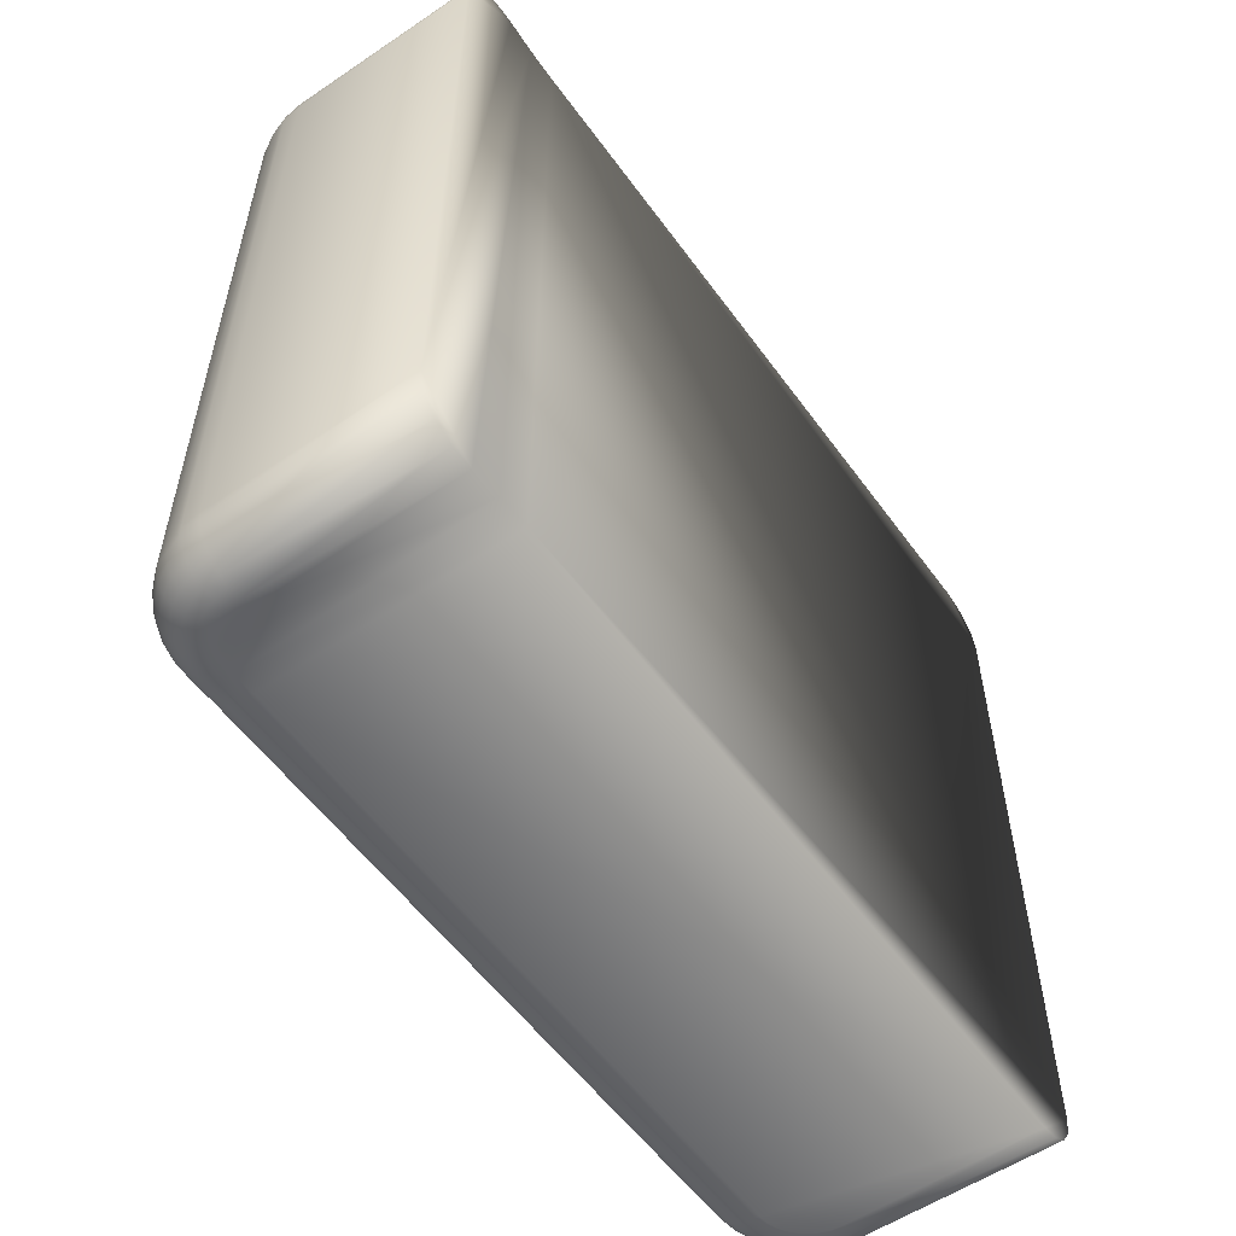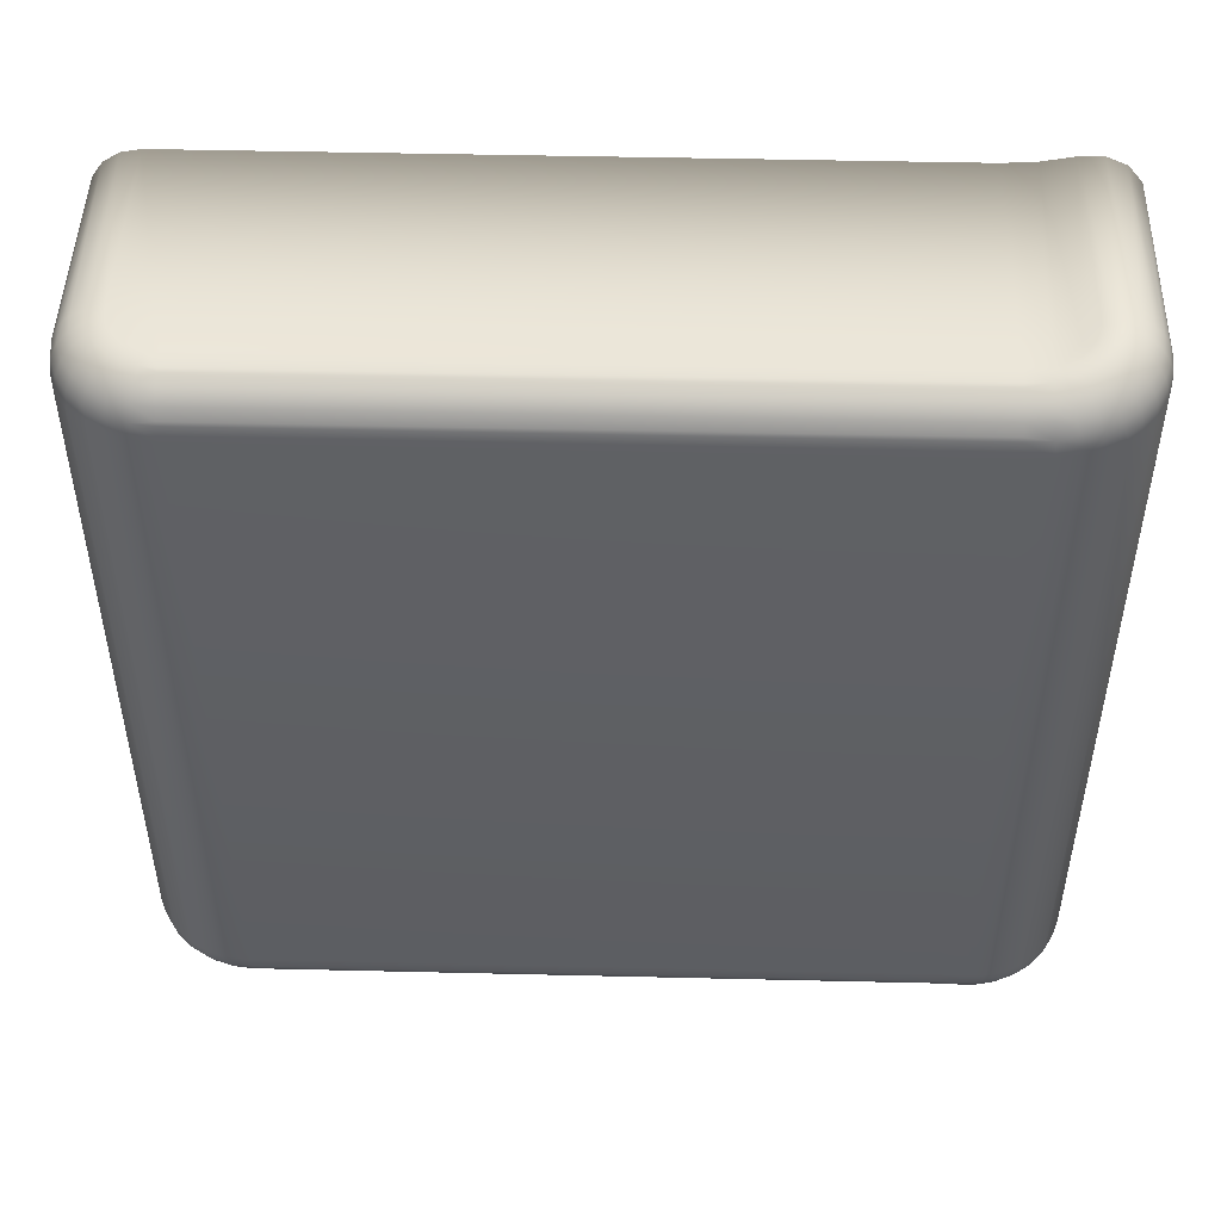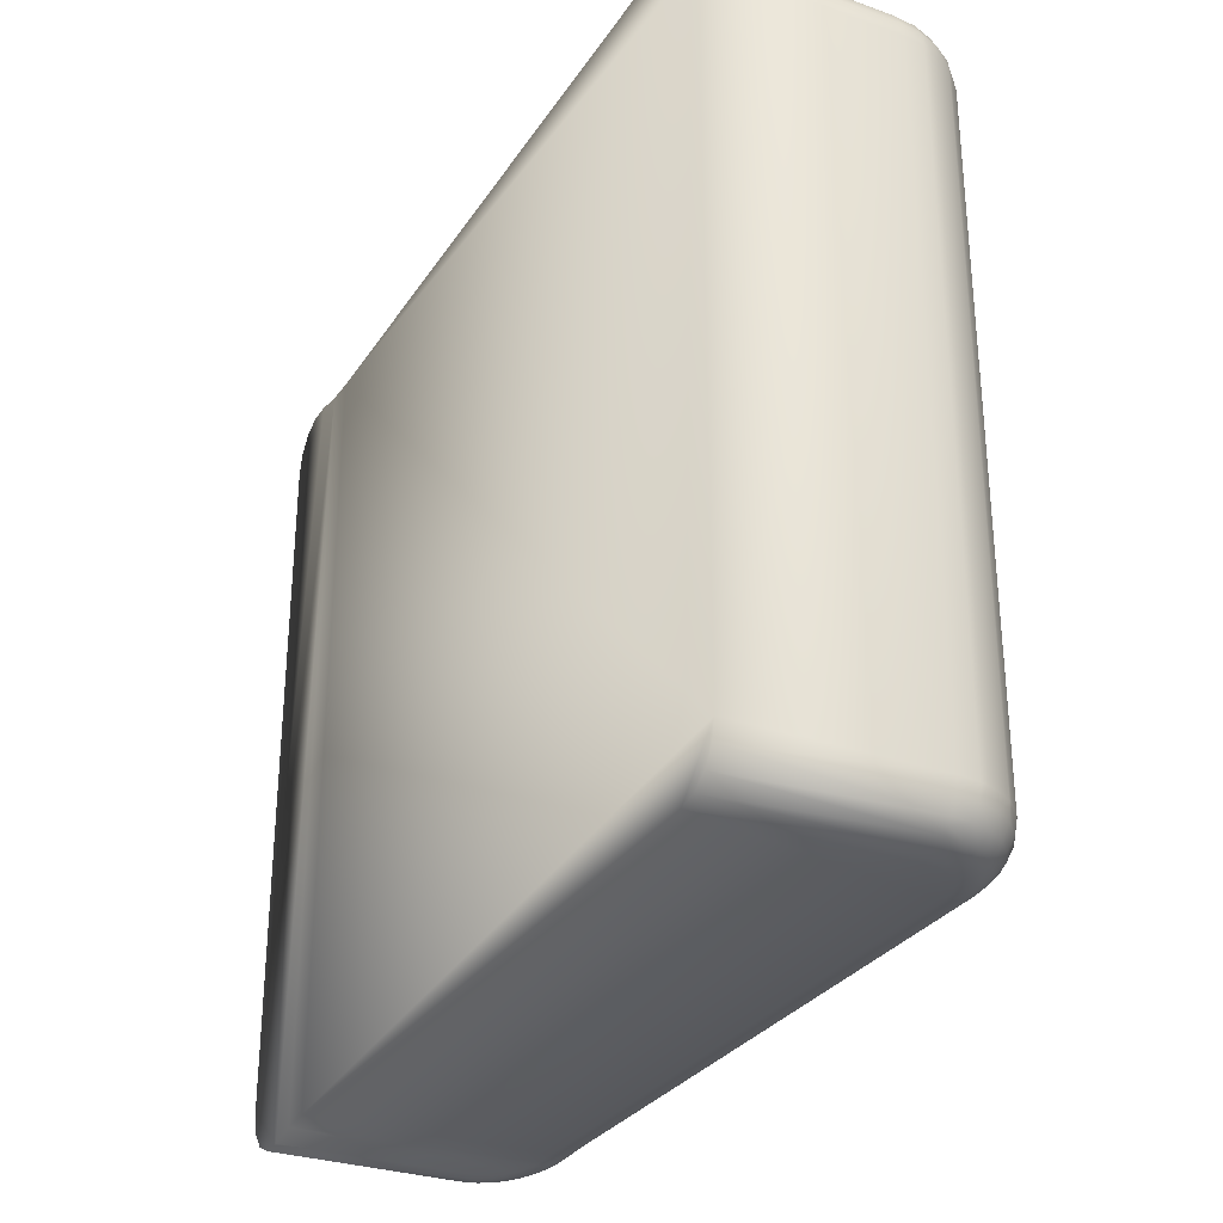
<metadata>
{"format":"obj","ext":"obj","renderer":"f3d","projection":"perspective","resolution":1024,"background":"white","views":[{"elev":-55.9,"azim":-144.6,"up":"+Y"},{"elev":47.9,"azim":91.5,"up":"+Y"},{"elev":-29.8,"azim":-27.2,"up":"+Y"}]}
</metadata>
<code>
v 0.004 -0.01817 0.007356
v -0 -0.01817 0.007356
v 0.004 -0.0182 0.007151
v -0 -0.01818 0.006902
v 0.004 -0.01818 0.006902
v 0.004 -0.01812 0.0067
v -0 -0.01799 0.00649
v 0.004 -0.01799 0.00649
v 0.004 -0.01782 0.006316
v -0 -0.01764 0.006203
v 0.004 -0.01764 0.006203
v 0.004 -0.01741 0.006121
v -0 -0.0172 0.0061
v 0.004 -0.0172 0.0061
v 0.005309 -0.01797 0.008185
v 0.005 -0.01802 0.008189
v 0.00498 -0.01804 0.008026
v 0.004395 -0.01719 0.006139
v 0.004401 -0.0174 0.006162
v 0.004398 -0.01761 0.006233
v 0.004383 -0.01781 0.006356
v 0.004358 -0.01798 0.006526
v 0.004323 -0.01811 0.006732
v 0.004282 -0.01818 0.006954
v 0.004528 -0.01719 0.006171
v 0.004781 -0.01738 0.006281
v 0.004771 -0.01718 0.006255
v 0.005116 -0.01716 0.00644
v 0.005126 -0.01735 0.006471
v 0.00515 -0.01715 0.006464
v 0.005424 -0.01732 0.006723
v 0.005417 -0.01713 0.006689
v 0.005636 -0.0171 0.00695
v 0.005664 -0.01729 0.007025
v 0.005663 -0.0171 0.00699
v 0.005846 -0.01707 0.007334
v 0.005928 -0.01705 0.007572
v 0.005948 -0.01723 0.007733
v 0.00584 -0.01726 0.007365
v 0.004773 -0.01759 0.006352
v 0.004744 -0.01779 0.00647
v 0.005111 -0.01756 0.006541
v 0.005068 -0.01775 0.006651
v 0.0054 -0.01752 0.006788
v 0.005342 -0.01771 0.006886
v 0.00563 -0.01748 0.007083
v 0.00556 -0.01767 0.007165
v 0.005798 -0.01745 0.007412
v 0.005716 -0.01763 0.007475
v 0.005899 -0.01741 0.007766
v 0.005809 -0.01759 0.007806
v 0.004695 -0.01796 0.006631
v 0.004996 -0.01792 0.006797
v 0.005251 -0.01788 0.007012
v 0.005452 -0.01783 0.007267
v 0.005596 -0.01779 0.007549
v 0.005682 -0.01775 0.007851
v 0.004627 -0.01808 0.006824
v 0.0049 -0.01805 0.006969
v 0.005131 -0.01801 0.007158
v 0.005314 -0.01796 0.007382
v 0.005445 -0.01792 0.007632
v 0.005524 -0.01788 0.007898
v 0.004549 -0.01816 0.007031
v 0.004788 -0.01812 0.007153
v 0.004993 -0.01809 0.007313
v 0.005156 -0.01804 0.007503
v 0.005275 -0.01801 0.007716
v 0.005346 -0.01798 0.007945
v 0.004239 -0.01819 0.007172
v 0.004466 -0.01818 0.007234
v 0.004671 -0.01815 0.007333
v 0.004849 -0.01812 0.007463
v 0.004992 -0.01808 0.00762
v 0.005097 -0.01805 0.007797
v 0.005161 -0.01802 0.007988
v 0.004923 -0.01806 0.00787
v 0.004831 -0.01808 0.007727
v 0.004708 -0.01811 0.007601
v 0.004558 -0.01813 0.007497
v 0.004385 -0.01815 0.00742
v 0.004197 -0.01816 0.007372
v 0.00596 -0.01705 0.007708
v 0.006 -0.01702 0.0081
v 0.005951 -0.01733 0.008127
v 0.005809 -0.01761 0.008152
v 0.005707 -0.01773 0.008163
v 0.005588 -0.01783 0.008172
v 0.005 -0.018 0.008634
v 0.005309 -0.01795 0.008634
v 0.005924 -0.01738 0.008634
v 0.005809 -0.01759 0.008634
v 0.005707 -0.01771 0.008634
v 0.005588 -0.01781 0.008634
v 0.005383 -0.01792 0.008634
v 0.006 -0.017 0.008634
v 0.005951 -0.01731 0.008634
v 0.006 -0.017 0.022
v 0.005951 -0.01731 0.022
v 0.005924 -0.01738 0.022
v 0.005809 -0.01759 0.022
v 0.005707 -0.01771 0.022
v 0.005588 -0.01781 0.022
v 0.005383 -0.01792 0.022
v 0.005309 -0.01795 0.022
v 0.005 -0.018 0.022
v 0.005902 -0.017 0.02262
v 0.005802 -0.017 0.02287
v 0.005758 -0.01731 0.02285
v 0.005618 -0.017 0.02318
v 0.005564 -0.017 0.02325
v 0.005525 -0.01731 0.02322
v 0.005176 -0.017 0.02362
v 0.004868 -0.017 0.0238
v 0.004847 -0.01731 0.02376
v 0.004618 -0.017 0.0239
v 0.004445 -0.017 0.02395
v 0.004434 -0.01731 0.0239
v 0.005276 -0.01795 0.02229
v 0.004975 -0.018 0.02222
v 0.005548 -0.01781 0.02235
v 0.004 -0.018 0.023
v 0.004223 -0.018 0.02297
v 0.004 -0.01795 0.02331
v 0.004291 -0.01795 0.02328
v 0.004 -0.01781 0.02359
v 0.004353 -0.01781 0.02355
v 0.004 -0.01771 0.02371
v 0.004403 -0.01759 0.02376
v 0.005764 -0.01759 0.0224
v 0.004 -0.017 0.024
v 0.004 -0.01731 0.02395
v 0.004 -0.01759 0.02381
v 0.004785 -0.01759 0.02363
v 0.004689 -0.01781 0.02343
v 0.004568 -0.01795 0.02318
v 0.004434 -0.018 0.0229
v 0.005247 -0.017 0.02356
v 0.005216 -0.01731 0.02353
v 0.005128 -0.01759 0.02341
v 0.00499 -0.01781 0.02324
v 0.004816 -0.01795 0.02302
v 0.004623 -0.018 0.02278
v 0.004782 -0.018 0.02262
v 0.005023 -0.01795 0.02282
v 0.005241 -0.01781 0.02299
v 0.005414 -0.01759 0.02313
v 0.00563 -0.01759 0.02278
v 0.005431 -0.01781 0.02269
v 0.005179 -0.01795 0.02257
v 0.004901 -0.018 0.02243
v 0.00595 -0.017 0.02244
v 0.005902 -0.01731 0.02243
v -0 -0.01738 0.02392
v -0 -0.017 0.024
v -0 -0.01771 0.02371
v -0 -0.01792 0.02338
v -0 -0.018 0.023
v 0.004 -0.002801 0.0061
v -0 -0.002801 0.0061
v 0.004 -0.002595 0.006121
v -0 -0.002359 0.006203
v 0.004 -0.002359 0.006203
v 0.004 -0.00218 0.006316
v -0 -0.002008 0.00649
v 0.004 -0.002008 0.00649
v 0.004 -0.001884 0.0067
v -0 -0.00182 0.006902
v 0.004 -0.00182 0.006902
v 0.004 -0.001802 0.007151
v -0 -0.001834 0.007356
v 0.004 -0.001834 0.007356
v 0.004528 -0.00281 0.006171
v 0.004394 -0.002806 0.006139
v 0.0044 -0.002601 0.006162
v 0.005636 -0.002896 0.00695
v 0.005416 -0.00287 0.006688
v 0.005423 -0.002677 0.006722
v 0.005928 -0.002946 0.007572
v 0.005846 -0.002929 0.007334
v 0.00584 -0.002743 0.007365
v 0.005951 -0.002668 0.008127
v 0.006 -0.002976 0.0081
v 0.00596 -0.002955 0.007708
v 0.005948 -0.002772 0.007733
v 0.005899 -0.002585 0.007766
v 0.005809 -0.002391 0.008152
v 0.005809 -0.002405 0.007806
v 0.005707 -0.002272 0.008163
v 0.005682 -0.002245 0.007851
v 0.005588 -0.00217 0.008172
v 0.005524 -0.002116 0.007898
v 0.005309 -0.002029 0.008185
v 0.00498 -0.001963 0.008026
v 0.005 -0.00198 0.008189
v 0.005161 -0.001975 0.007988
v 0.005346 -0.002025 0.007945
v 0.004923 -0.001941 0.00787
v 0.005097 -0.001947 0.007797
v 0.005275 -0.001993 0.007716
v 0.005445 -0.00208 0.007631
v 0.005596 -0.002208 0.007549
v 0.005716 -0.00237 0.007474
v 0.005798 -0.002553 0.007412
v 0.004831 -0.001917 0.007726
v 0.004991 -0.001916 0.00762
v 0.005156 -0.001955 0.007503
v 0.005313 -0.002039 0.007382
v 0.005451 -0.002166 0.007266
v 0.005559 -0.00233 0.007164
v 0.00563 -0.002516 0.007082
v 0.005663 -0.00271 0.007024
v 0.005662 -0.0029 0.00699
v 0.004708 -0.001892 0.007601
v 0.004848 -0.001883 0.007463
v 0.004992 -0.001915 0.007312
v 0.00513 -0.001995 0.007158
v 0.00525 -0.002122 0.007012
v 0.005342 -0.002287 0.006885
v 0.005399 -0.002478 0.006788
v 0.004557 -0.001869 0.007497
v 0.004671 -0.001851 0.007332
v 0.004787 -0.001877 0.007152
v 0.004899 -0.001953 0.006969
v 0.004995 -0.002078 0.006796
v 0.005067 -0.002246 0.00665
v 0.00511 -0.002441 0.00654
v 0.005125 -0.002645 0.006471
v 0.00515 -0.002846 0.006464
v 0.004385 -0.00185 0.00742
v 0.004465 -0.001825 0.007234
v 0.004548 -0.001845 0.00703
v 0.004626 -0.001917 0.006824
v 0.004693 -0.002042 0.006631
v 0.004743 -0.002211 0.006469
v 0.004772 -0.00241 0.006351
v 0.004779 -0.002618 0.006281
v 0.004769 -0.00282 0.006254
v 0.004197 -0.001838 0.007372
v 0.004239 -0.001808 0.007172
v 0.004282 -0.001823 0.006954
v 0.004323 -0.001893 0.006732
v 0.004357 -0.002017 0.006526
v 0.004383 -0.002188 0.006355
v 0.004397 -0.002389 0.006233
v 0.005114 -0.002843 0.006439
v 0.005 -0.002 0.008634
v 0.005309 -0.002049 0.008634
v 0.005383 -0.002076 0.008634
v 0.005588 -0.002191 0.008634
v 0.005707 -0.002293 0.008634
v 0.005809 -0.002412 0.008634
v 0.005924 -0.002617 0.008634
v 0.005951 -0.002691 0.008634
v 0.006 -0.003 0.008634
v 0.006 -0.003 0.022
v 0.005951 -0.002691 0.022
v 0.005924 -0.002617 0.022
v 0.005809 -0.002412 0.022
v 0.005707 -0.002293 0.022
v 0.005588 -0.002191 0.022
v 0.005383 -0.002076 0.022
v 0.005309 -0.002049 0.022
v 0.005 -0.002 0.022
v 0.004 -0.002 0.023
v 0.004 -0.002049 0.02331
v 0.004291 -0.002049 0.02328
v 0.004 -0.002293 0.02371
v 0.004 -0.002412 0.02381
v 0.004403 -0.002412 0.02376
v 0.004 -0.002691 0.02395
v 0.004 -0.003 0.024
v 0.004445 -0.003 0.02395
v 0.004434 -0.002691 0.0239
v 0.004618 -0.003 0.0239
v 0.004847 -0.002691 0.02376
v 0.004868 -0.003 0.0238
v 0.005176 -0.003 0.02362
v 0.005216 -0.002691 0.02353
v 0.005247 -0.003 0.02356
v 0.005564 -0.003 0.02325
v 0.005525 -0.002691 0.02322
v 0.005618 -0.003 0.02318
v 0.005758 -0.002691 0.02285
v 0.00595 -0.003 0.02244
v 0.005902 -0.002691 0.02243
v 0.005902 -0.003 0.02262
v 0.005802 -0.003 0.02287
v 0.005764 -0.002412 0.0224
v 0.00563 -0.002412 0.02278
v 0.005414 -0.002412 0.02313
v 0.005128 -0.002412 0.02341
v 0.004785 -0.002412 0.02363
v 0.004 -0.002191 0.02359
v 0.004353 -0.002191 0.02355
v 0.004689 -0.002191 0.02343
v 0.00499 -0.002191 0.02324
v 0.005241 -0.002191 0.02299
v 0.005431 -0.002191 0.02269
v 0.005548 -0.002191 0.02235
v 0.004568 -0.002049 0.02318
v 0.004816 -0.002049 0.02302
v 0.005023 -0.002049 0.02282
v 0.005179 -0.002049 0.02257
v 0.005276 -0.002049 0.02229
v 0.004223 -0.002 0.02297
v 0.004434 -0.002 0.0229
v 0.004623 -0.002 0.02278
v 0.004782 -0.002 0.02262
v 0.004901 -0.002 0.02243
v 0.004975 -0.002 0.02222
v -0 -0.002 0.023
v -0 -0.002076 0.02338
v -0 -0.003 0.024
v -0 -0.002617 0.02392
v -0 -0.002293 0.02371
v -0 -0.01804 0.007989
v -0 -0.001958 0.007989
v -0 -0.018 0.008634
v -0 -0.002 0.008634
v 0.00449 -0.00191 0.007688
v 0.00449 -0.01809 0.007688
f 1 2 3
f 3 2 4
f 3 4 5
f 5 4 6
f 6 4 7
f 6 7 8
f 8 7 9
f 9 7 10
f 9 10 11
f 11 10 12
f 12 10 13
f 12 13 14
f 15 16 17
f 12 14 18
f 11 12 19
f 9 11 20
f 8 9 21
f 6 8 22
f 5 6 23
f 3 5 24
f 12 18 19
f 19 18 25
f 19 25 26
f 25 27 26
f 26 27 28
f 26 28 29
f 29 28 30
f 29 30 31
f 30 32 31
f 31 32 33
f 31 33 34
f 34 33 35
f 34 35 36
f 37 38 36
f 36 38 39
f 36 39 34
f 9 20 21
f 21 20 40
f 21 40 41
f 41 40 42
f 41 42 43
f 43 42 44
f 43 44 45
f 45 44 46
f 45 46 47
f 47 46 48
f 47 48 49
f 49 48 50
f 49 50 51
f 8 21 22
f 22 21 41
f 22 41 52
f 52 41 43
f 52 43 53
f 53 43 45
f 53 45 54
f 54 45 47
f 54 47 55
f 55 47 49
f 55 49 56
f 56 49 51
f 56 51 57
f 6 22 23
f 23 22 52
f 23 52 58
f 58 52 53
f 58 53 59
f 59 53 54
f 59 54 60
f 60 54 55
f 60 55 61
f 61 55 56
f 61 56 62
f 62 56 57
f 62 57 63
f 5 23 24
f 24 23 58
f 24 58 64
f 64 58 59
f 64 59 65
f 65 59 60
f 65 60 66
f 66 60 61
f 66 61 67
f 67 61 62
f 67 62 68
f 68 62 63
f 68 63 69
f 3 24 70
f 70 24 64
f 70 64 71
f 71 64 65
f 71 65 72
f 72 65 66
f 72 66 73
f 73 66 67
f 73 67 74
f 74 67 68
f 74 68 75
f 75 68 69
f 75 69 76
f 76 77 75
f 75 77 78
f 75 78 74
f 74 78 79
f 74 79 73
f 73 79 80
f 73 80 72
f 72 80 81
f 72 81 71
f 71 81 82
f 71 82 70
f 70 82 1
f 70 1 3
f 37 83 38
f 38 83 84
f 38 84 85
f 11 19 20
f 20 19 26
f 20 26 40
f 40 26 29
f 40 29 42
f 42 29 31
f 42 31 44
f 44 31 34
f 44 34 46
f 46 34 39
f 46 39 48
f 48 39 38
f 48 38 50
f 50 38 85
f 50 85 51
f 51 85 86
f 51 86 57
f 57 86 87
f 57 87 63
f 63 87 88
f 63 88 69
f 69 88 15
f 69 15 76
f 76 15 17
f 76 17 77
f 89 16 90
f 90 16 15
f 85 91 86
f 86 91 92
f 86 92 87
f 87 92 93
f 87 93 88
f 88 93 94
f 88 94 15
f 15 94 95
f 15 95 90
f 84 96 85
f 85 96 97
f 85 97 91
f 96 98 97
f 97 98 99
f 97 99 91
f 91 99 100
f 91 100 92
f 92 100 101
f 92 101 93
f 93 101 102
f 93 102 94
f 94 102 103
f 94 103 95
f 95 103 104
f 95 104 90
f 90 104 105
f 90 105 89
f 89 105 106
f 107 108 109
f 110 111 112
f 113 114 115
f 116 117 118
f 119 120 106
f 106 105 119
f 119 105 104
f 119 104 121
f 122 123 124
f 124 123 125
f 124 125 126
f 126 125 127
f 126 127 128
f 128 127 129
f 104 103 121
f 121 103 102
f 121 102 130
f 117 131 118
f 118 131 132
f 118 132 129
f 129 132 133
f 129 133 128
f 114 116 115
f 115 116 118
f 115 118 134
f 134 118 129
f 134 129 135
f 135 129 127
f 135 127 136
f 136 127 125
f 136 125 137
f 137 125 123
f 138 113 139
f 139 113 115
f 139 115 140
f 140 115 134
f 140 134 141
f 141 134 135
f 141 135 142
f 142 135 136
f 142 136 143
f 143 136 137
f 143 144 142
f 142 144 145
f 142 145 141
f 141 145 146
f 141 146 140
f 140 146 147
f 140 147 139
f 139 147 112
f 139 112 138
f 138 112 111
f 108 110 109
f 109 110 112
f 109 112 148
f 148 112 147
f 148 147 149
f 149 147 146
f 149 146 150
f 150 146 145
f 150 145 151
f 151 145 144
f 152 107 153
f 153 107 109
f 153 109 130
f 130 109 148
f 130 148 121
f 121 148 149
f 121 149 119
f 119 149 150
f 119 150 120
f 120 150 151
f 102 101 130
f 130 101 100
f 130 100 153
f 153 100 99
f 153 99 152
f 152 99 98
f 132 131 154
f 154 131 155
f 132 154 133
f 133 154 156
f 133 156 128
f 128 156 126
f 126 156 157
f 126 157 124
f 124 157 158
f 124 158 122
f 159 160 161
f 161 160 162
f 161 162 163
f 163 162 164
f 164 162 165
f 164 165 166
f 166 165 167
f 167 165 168
f 167 168 169
f 169 168 170
f 170 168 171
f 170 171 172
f 173 174 175
f 176 177 178
f 179 180 181
f 182 183 184
f 184 185 182
f 182 185 186
f 182 186 187
f 187 186 188
f 187 188 189
f 189 188 190
f 189 190 191
f 191 190 192
f 191 192 193
f 194 195 196
f 196 195 193
f 196 193 197
f 197 193 192
f 198 194 199
f 199 194 196
f 199 196 200
f 200 196 197
f 200 197 201
f 201 197 192
f 201 192 202
f 202 192 190
f 202 190 203
f 203 190 188
f 203 188 204
f 204 188 186
f 204 186 181
f 181 186 185
f 181 185 179
f 179 185 184
f 205 198 206
f 206 198 199
f 206 199 207
f 207 199 200
f 207 200 208
f 208 200 201
f 208 201 209
f 209 201 202
f 209 202 210
f 210 202 203
f 210 203 211
f 211 203 204
f 211 204 212
f 212 204 181
f 212 181 213
f 213 181 180
f 214 205 215
f 215 205 206
f 215 206 216
f 216 206 207
f 216 207 217
f 217 207 208
f 217 208 218
f 218 208 209
f 218 209 219
f 219 209 210
f 219 210 220
f 220 210 211
f 220 211 178
f 178 211 212
f 178 212 176
f 176 212 213
f 221 214 222
f 222 214 215
f 222 215 223
f 223 215 216
f 223 216 224
f 224 216 217
f 224 217 225
f 225 217 218
f 225 218 226
f 226 218 219
f 226 219 227
f 227 219 220
f 227 220 228
f 228 220 178
f 228 178 229
f 229 178 177
f 230 221 231
f 231 221 222
f 231 222 232
f 232 222 223
f 232 223 233
f 233 223 224
f 233 224 234
f 234 224 225
f 234 225 235
f 235 225 226
f 235 226 236
f 236 226 227
f 236 227 237
f 237 227 228
f 173 175 238
f 239 230 240
f 240 230 231
f 240 231 241
f 241 231 232
f 241 232 242
f 242 232 233
f 242 233 243
f 243 233 234
f 243 234 244
f 244 234 235
f 244 235 245
f 245 235 236
f 245 236 175
f 175 236 237
f 175 237 238
f 238 237 228
f 238 228 246
f 246 228 229
f 172 239 170
f 170 239 240
f 170 240 169
f 169 240 241
f 169 241 167
f 167 241 242
f 167 242 166
f 166 242 243
f 166 243 164
f 164 243 244
f 164 244 163
f 163 244 245
f 163 245 161
f 161 245 175
f 161 175 159
f 159 175 174
f 193 195 247
f 247 248 193
f 193 248 249
f 193 249 191
f 191 249 250
f 191 250 189
f 189 250 251
f 189 251 187
f 187 251 252
f 187 252 182
f 252 253 182
f 182 253 254
f 182 254 183
f 183 254 255
f 256 255 257
f 257 255 254
f 257 254 258
f 258 254 253
f 258 253 259
f 259 253 252
f 259 252 260
f 260 252 251
f 260 251 261
f 261 251 250
f 261 250 262
f 262 250 249
f 262 249 263
f 263 249 248
f 263 248 264
f 264 248 247
f 265 266 267
f 268 269 270
f 271 272 273
f 271 273 274
f 274 273 275
f 274 275 276
f 275 277 276
f 276 277 278
f 276 278 279
f 278 280 279
f 279 280 281
f 279 281 282
f 282 281 283
f 282 283 284
f 285 286 287
f 287 286 284
f 287 284 288
f 288 284 283
f 285 256 286
f 286 256 257
f 286 257 258
f 258 289 286
f 286 289 290
f 286 290 284
f 284 290 291
f 284 291 282
f 282 291 292
f 282 292 279
f 279 292 293
f 279 293 276
f 276 293 270
f 276 270 274
f 274 270 269
f 274 269 271
f 266 294 295
f 295 294 268
f 268 270 295
f 295 270 293
f 295 293 296
f 296 293 292
f 296 292 297
f 297 292 291
f 297 291 298
f 298 291 290
f 298 290 299
f 299 290 289
f 299 289 300
f 258 259 289
f 289 259 260
f 289 260 300
f 300 260 261
f 300 261 262
f 266 295 267
f 267 295 296
f 267 296 301
f 301 296 297
f 301 297 302
f 302 297 298
f 302 298 303
f 303 298 299
f 303 299 304
f 304 299 300
f 304 300 305
f 305 300 262
f 305 262 263
f 265 267 306
f 306 267 301
f 306 301 307
f 307 301 302
f 307 302 308
f 308 302 303
f 308 303 309
f 309 303 304
f 309 304 310
f 310 304 305
f 310 305 311
f 311 305 263
f 311 263 264
f 265 312 313
f 314 272 271
f 314 271 315
f 315 271 269
f 315 269 316
f 269 268 316
f 316 268 294
f 316 294 313
f 313 294 266
f 313 266 265
f 272 131 273
f 273 131 117
f 273 117 275
f 275 117 116
f 275 116 277
f 277 116 114
f 277 114 278
f 278 114 113
f 278 113 280
f 280 113 138
f 280 138 281
f 281 138 111
f 281 111 283
f 283 111 110
f 283 110 288
f 288 110 108
f 288 108 287
f 287 108 107
f 287 107 285
f 285 107 152
f 285 152 256
f 256 152 98
f 14 159 18
f 18 159 174
f 18 174 25
f 25 174 173
f 25 173 27
f 27 173 28
f 176 213 36
f 36 213 180
f 36 180 37
f 173 238 28
f 28 238 246
f 28 246 30
f 30 246 229
f 30 229 32
f 32 229 177
f 32 177 33
f 33 177 176
f 33 176 35
f 35 176 36
f 184 183 84
f 180 179 37
f 37 179 184
f 37 184 83
f 83 184 84
f 160 13 171
f 2 317 318
f 318 317 319
f 318 319 320
f 168 165 171
f 171 165 162
f 171 162 160
f 7 4 10
f 10 4 2
f 10 2 13
f 13 2 318
f 13 318 171
f 155 319 158
f 158 157 155
f 155 157 156
f 155 156 154
f 314 315 316
f 319 155 320
f 320 155 314
f 320 314 312
f 312 314 316
f 312 316 313
f 84 183 255
f 256 98 255
f 255 98 96
f 255 96 84
f 319 89 158
f 158 89 106
f 158 106 122
f 122 106 123
f 106 120 123
f 123 120 151
f 123 151 137
f 137 151 144
f 137 144 143
f 314 155 272
f 272 155 131
f 264 247 320
f 320 312 264
f 264 312 265
f 264 265 306
f 308 309 307
f 307 309 310
f 307 310 306
f 306 310 311
f 306 311 264
f 320 247 195
f 320 195 318
f 214 221 321
f 221 230 321
f 321 230 239
f 321 239 172
f 194 198 321
f 321 198 205
f 321 205 214
f 172 171 321
f 321 171 318
f 321 318 194
f 194 318 195
f 159 14 160
f 160 14 13
f 317 2 1
f 81 80 322
f 322 80 79
f 322 79 78
f 89 319 16
f 16 319 317
f 16 317 17
f 17 317 322
f 17 322 77
f 77 322 78
f 317 1 322
f 322 1 82
f 322 82 81

</code>
